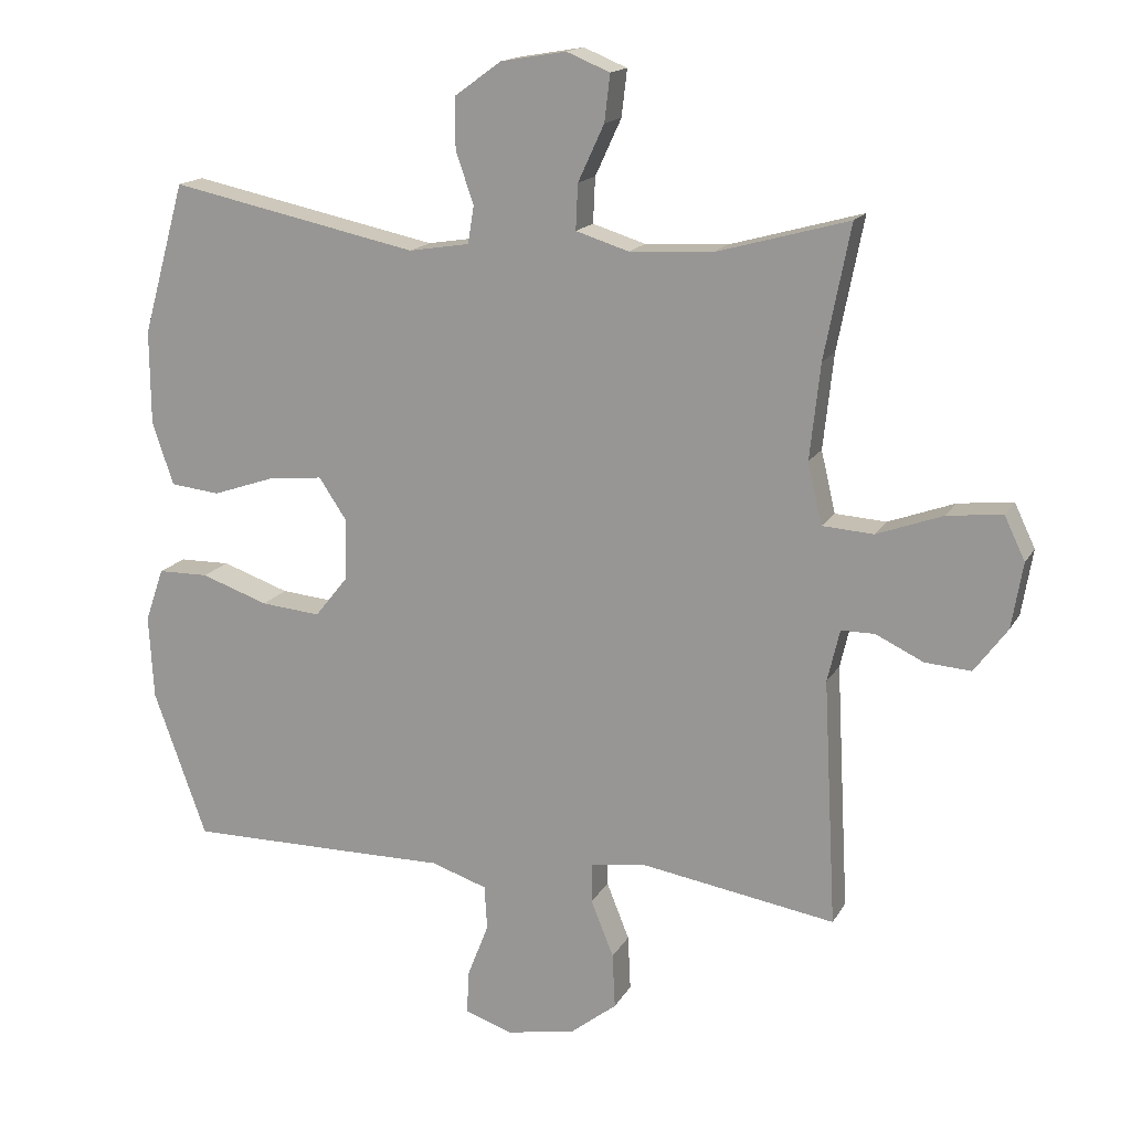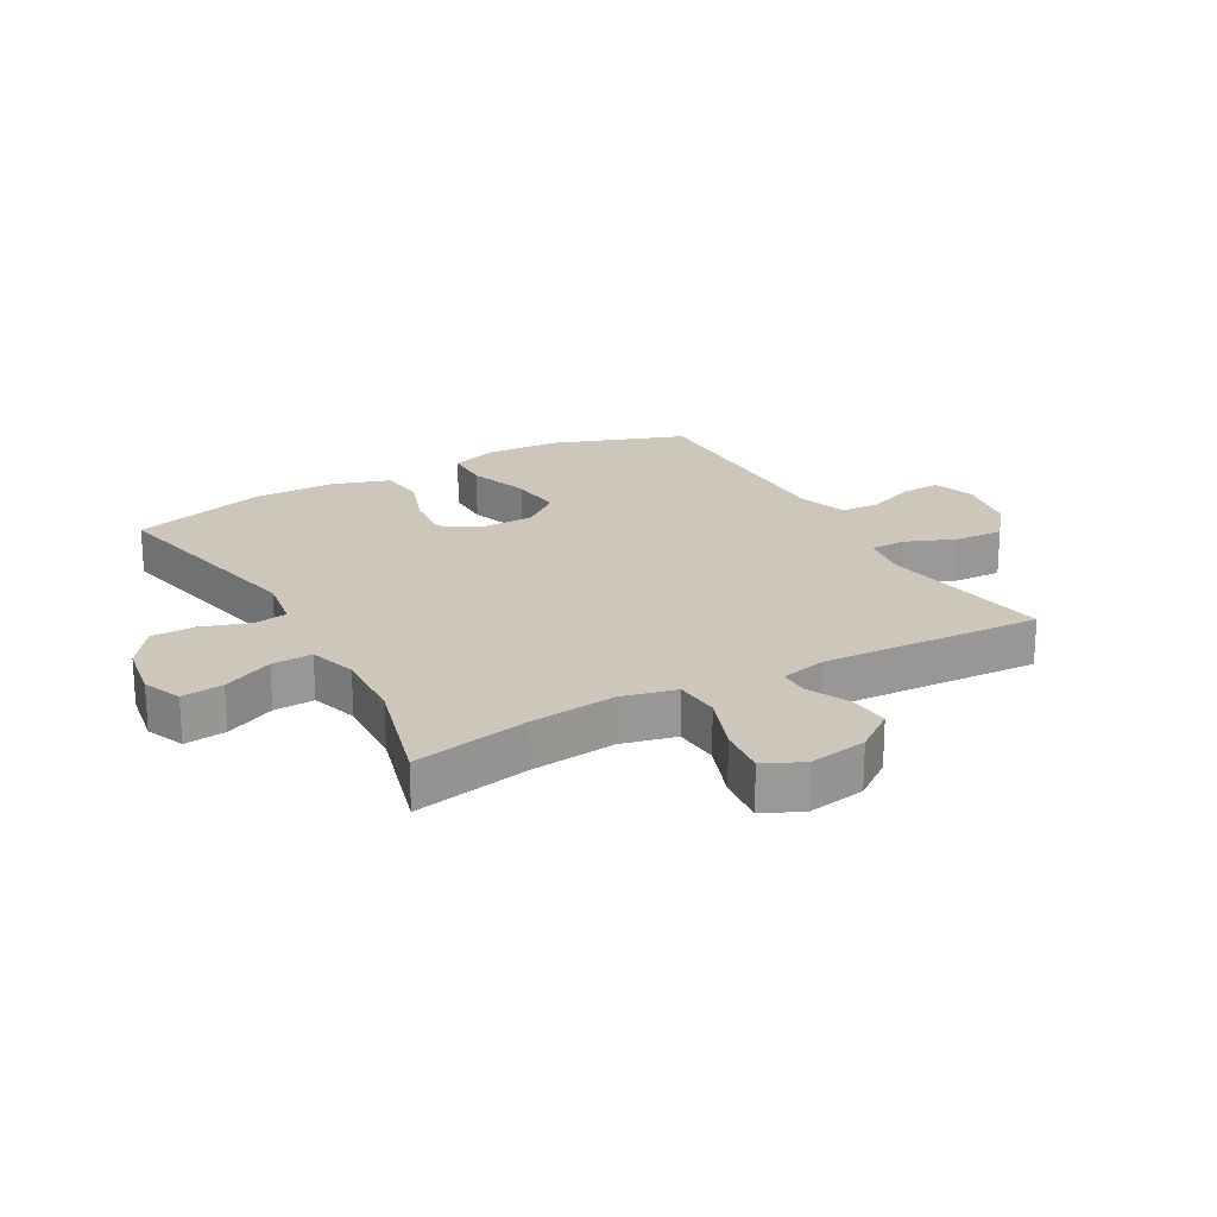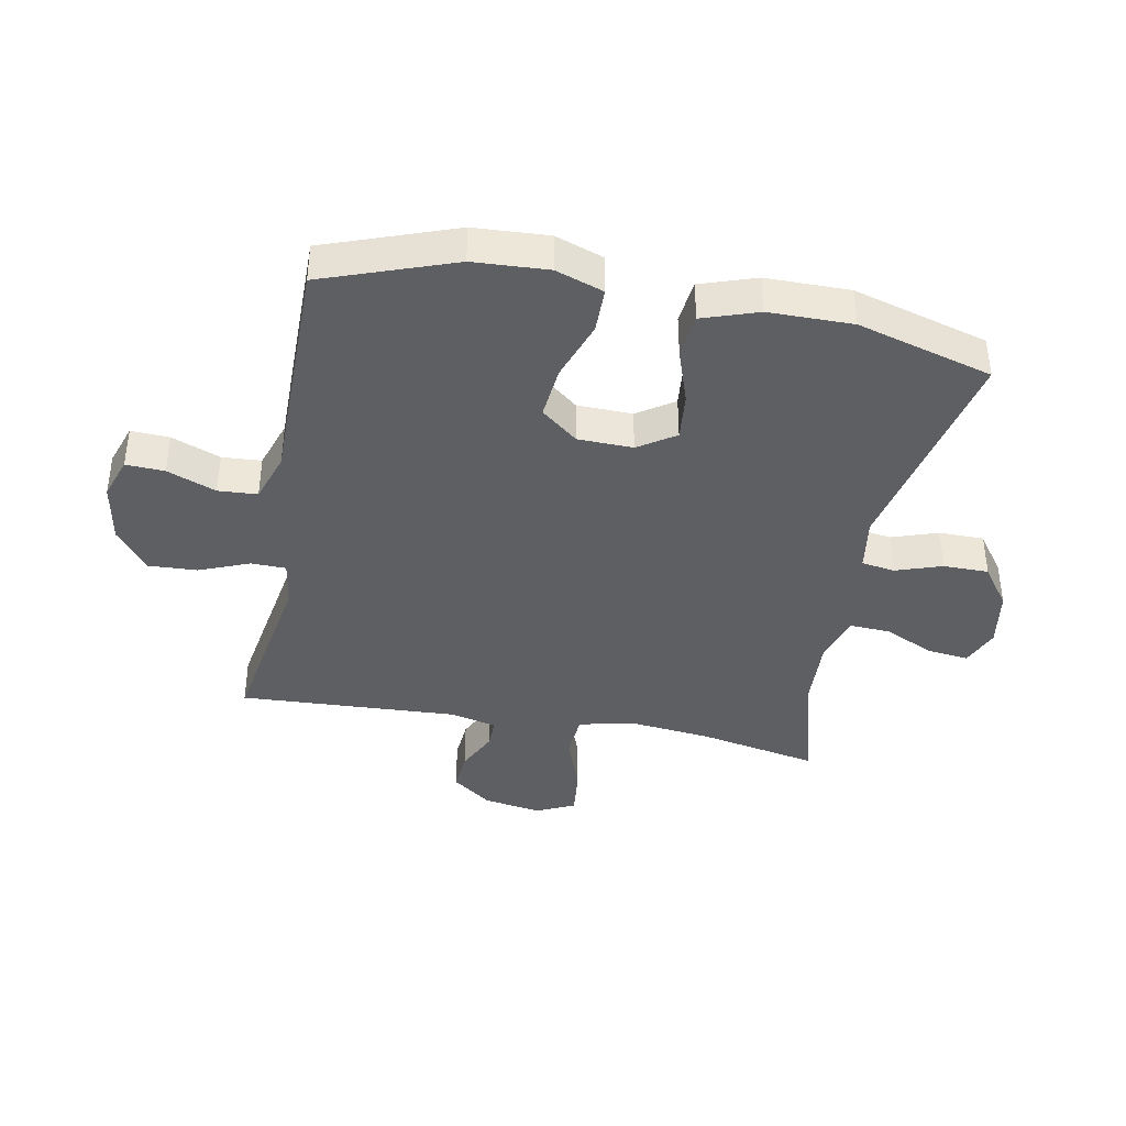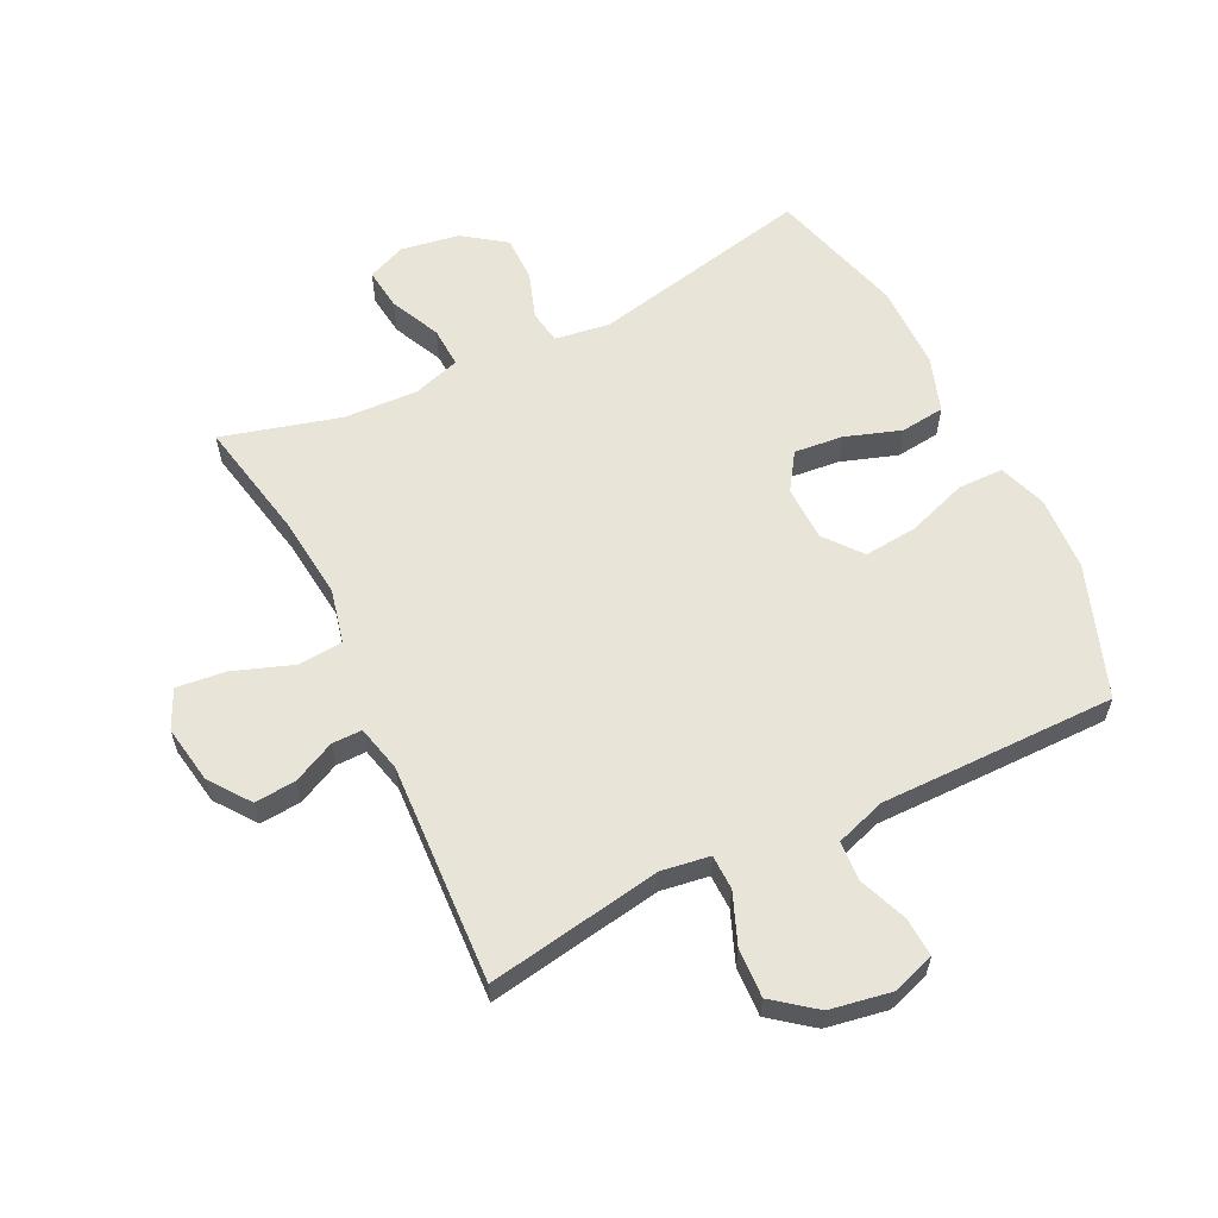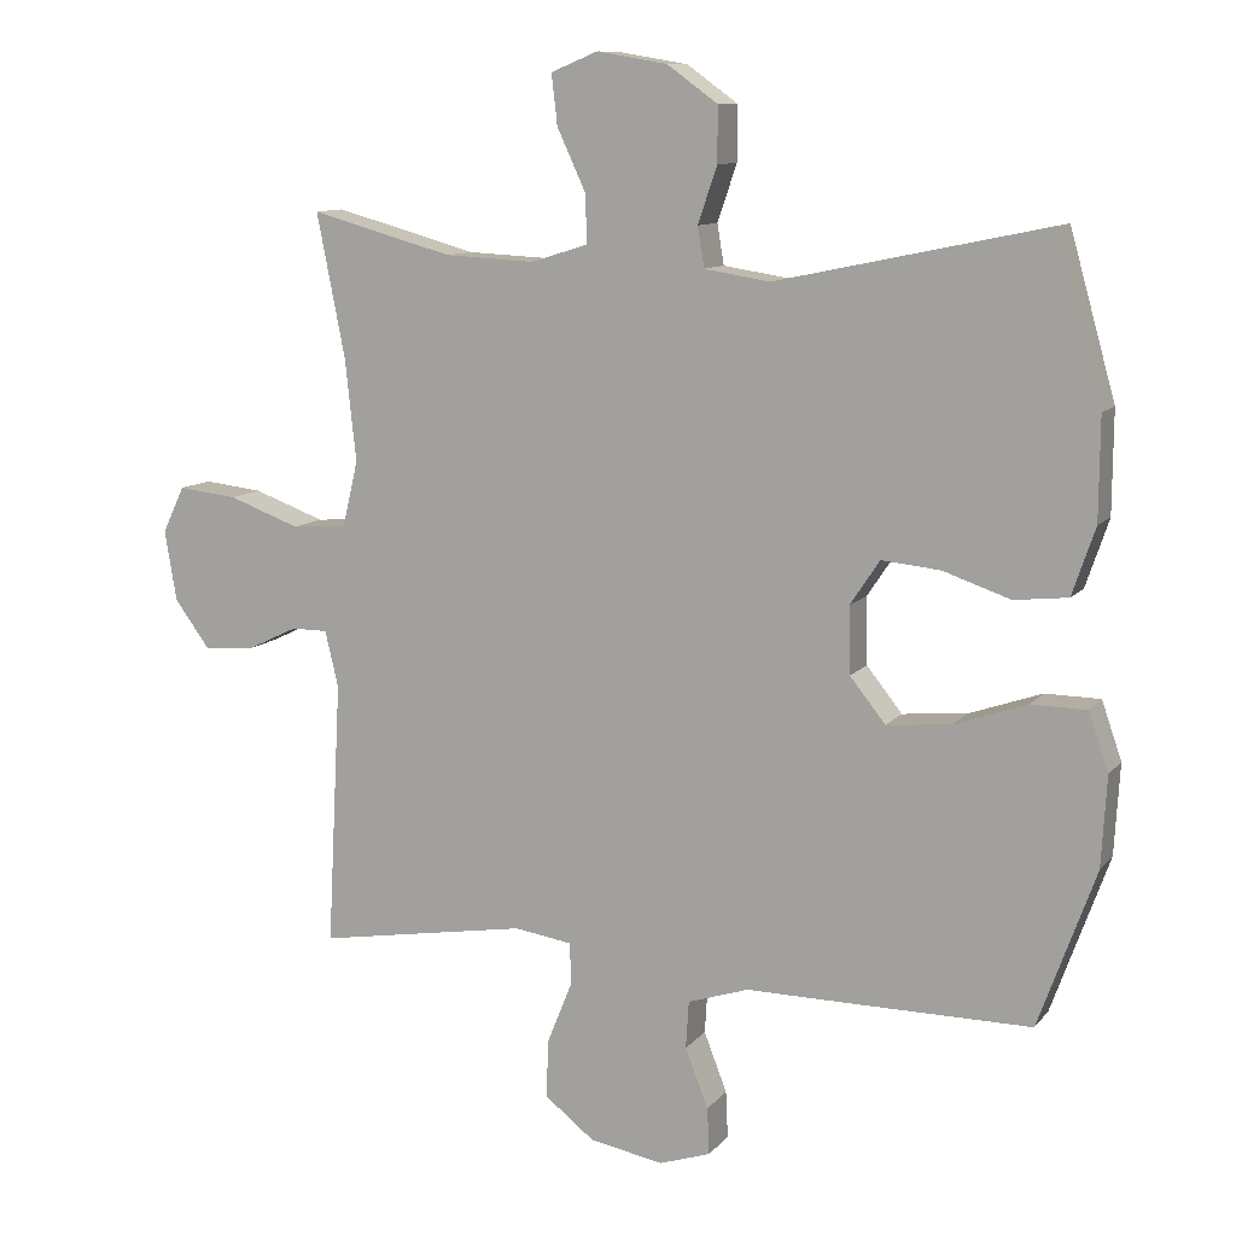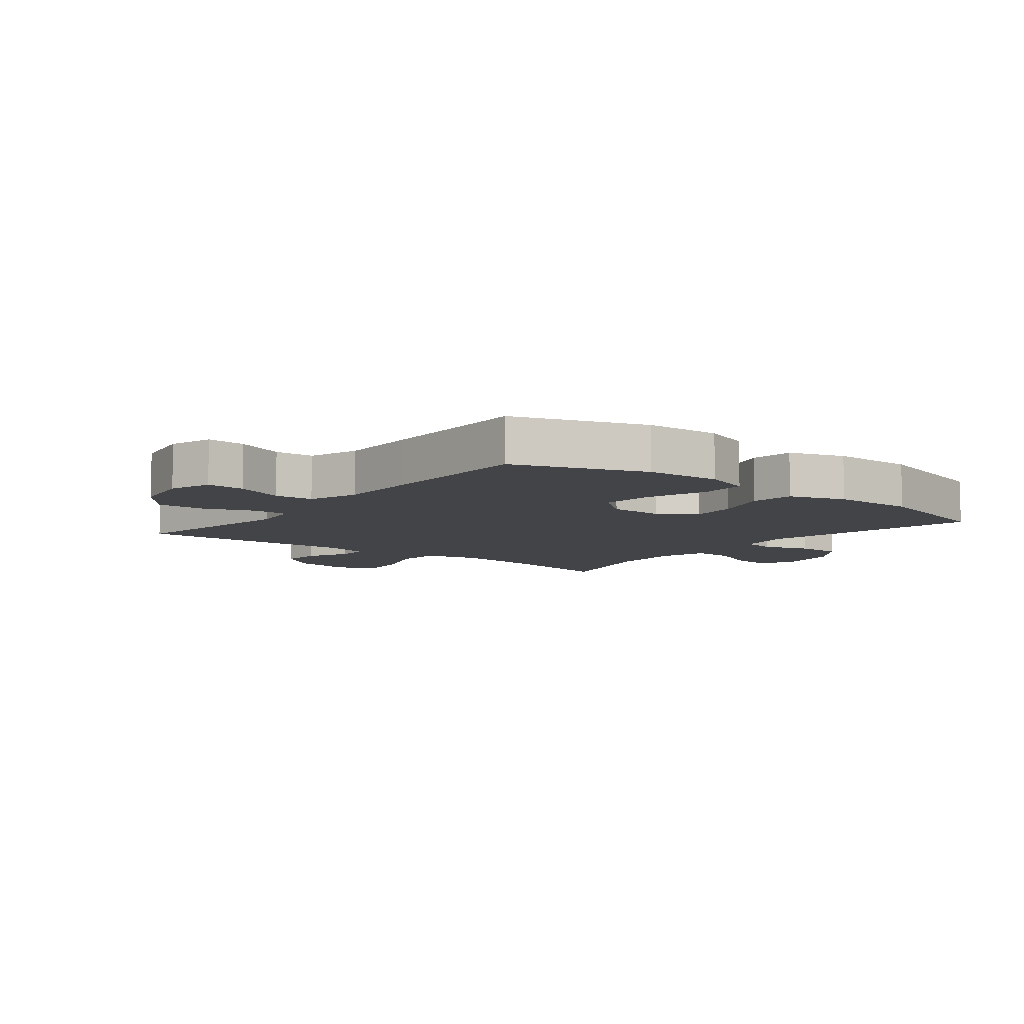
<metadata>
{"format":"obj","ext":"obj","renderer":"f3d","projection":"perspective","resolution":1024,"background":"white","views":[{"elev":15.9,"azim":20.4,"up":"+Z"},{"elev":21.5,"azim":60.7,"up":"+Y"},{"elev":-39.6,"azim":-100.9,"up":"+Y"},{"elev":60.1,"azim":153.8,"up":"+Y"},{"elev":10.5,"azim":-157.3,"up":"+Z"},{"elev":-7.9,"azim":-128.5,"up":"+Y"}]}
</metadata>
<code>
v -0.5 0.07 0.5
v -0.138 0.07 0.424
v -0.05 0.07 0.438
v -0.041 0.07 0.492
v -0.067 0.07 0.568
v -0.067 0.07 0.642
v 0.001 0.07 0.691
v 0.096 0.07 0.707
v 0.159 0.07 0.681
v 0.151 0.07 0.613
v 0.113 0.07 0.531
v 0.11 0.07 0.465
v 0.187 0.07 0.441
v 0.308 0.07 0.447
v 0.5 0.07 0.5
v 0.462 0.07 0.307
v 0.447 0.07 0.169
v 0.468 0.07 0.08
v 0.542 0.07 0.075
v 0.638 0.07 0.11
v 0.718 0.07 0.119
v 0.748 0.07 0.056
v 0.732 0.07 -0.039
v 0.684 0.07 -0.104
v 0.617 0.07 -0.099
v 0.548 0.07 -0.066
v 0.499 0.07 -0.066
v 0.481 0.07 -0.142
v 0.5 0.07 -0.5
v 0.215 0.07 -0.453
v 0.137 0.07 -0.465
v 0.136 0.07 -0.522
v 0.169 0.07 -0.604
v 0.173 0.07 -0.684
v 0.105 0.07 -0.737
v 0.005 0.07 -0.755
v -0.064 0.07 -0.732
v -0.061 0.07 -0.669
v -0.03 0.07 -0.589
v -0.034 0.07 -0.525
v -0.116 0.07 -0.498
v -0.244 0.07 -0.499
v -0.5 0.07 -0.5
v -0.577 0.07 -0.287
v -0.584 0.07 -0.165
v -0.557 0.07 -0.087
v -0.483 0.07 -0.086
v -0.385 0.07 -0.12
v -0.298 0.07 -0.128
v -0.25 0.07 -0.068
v -0.248 0.07 0.022
v -0.288 0.07 0.082
v -0.367 0.07 0.074
v -0.458 0.07 0.043
v -0.53 0.07 0.051
v -0.561 0.07 0.142
v -0.562 0.07 0.279
v -0.5 0 0.5
v -0.138 0 0.424
v -0.05 0 0.438
v -0.041 0 0.492
v -0.067 0 0.568
v -0.067 0 0.642
v 0.001 0 0.691
v 0.096 0 0.707
v 0.159 0 0.681
v 0.151 0 0.613
v 0.113 0 0.531
v 0.11 0 0.465
v 0.187 0 0.441
v 0.308 0 0.447
v 0.5 0 0.5
v 0.462 0 0.307
v 0.447 0 0.169
v 0.468 0 0.08
v 0.542 0 0.075
v 0.638 0 0.11
v 0.718 0 0.119
v 0.748 0 0.056
v 0.732 0 -0.039
v 0.684 0 -0.104
v 0.617 0 -0.099
v 0.548 0 -0.066
v 0.499 0 -0.066
v 0.481 0 -0.142
v 0.5 0 -0.5
v 0.215 0 -0.453
v 0.137 0 -0.465
v 0.136 0 -0.522
v 0.169 0 -0.604
v 0.173 0 -0.684
v 0.105 0 -0.737
v 0.005 0 -0.755
v -0.064 0 -0.732
v -0.061 0 -0.669
v -0.03 0 -0.589
v -0.034 0 -0.525
v -0.116 0 -0.498
v -0.244 0 -0.499
v -0.5 0 -0.5
v -0.577 0 -0.287
v -0.584 0 -0.165
v -0.557 0 -0.087
v -0.483 0 -0.086
v -0.385 0 -0.12
v -0.298 0 -0.128
v -0.25 0 -0.068
v -0.248 0 0.022
v -0.288 0 0.082
v -0.367 0 0.074
v -0.458 0 0.043
v -0.53 0 0.051
v -0.561 0 0.142
v -0.562 0 0.279
f 57 1 2
f 56 57 2
f 55 56 2
f 54 55 2
f 53 54 2
f 52 53 2 3
f 51 52 3
f 50 51 3
f 46 47 48
f 45 46 48
f 44 45 48
f 43 44 48
f 42 43 48
f 41 42 48
f 40 41 48 49
f 37 38 39
f 36 37 39
f 35 36 39
f 34 35 39
f 33 34 39
f 32 33 39
f 31 32 39 40
f 28 29 30
f 27 28 30 31
f 24 25 26
f 23 24 26
f 22 23 26
f 21 22 26
f 20 21 26
f 19 20 26
f 18 19 26 27
f 40 49 50
f 31 40 50
f 27 31 50
f 18 27 50
f 17 18 50
f 9 10 11
f 8 9 11
f 7 8 11
f 6 7 11
f 5 6 11
f 4 5 11
f 3 4 11 12
f 3 12 13
f 50 3 13
f 17 50 13
f 16 17 13
f 16 13 14
f 14 15 16
f 59 58 114
f 59 114 113
f 59 113 112
f 59 112 111
f 59 111 110
f 60 59 110 109
f 60 109 108
f 60 108 107
f 105 104 103
f 105 103 102
f 105 102 101
f 105 101 100
f 105 100 99
f 105 99 98
f 106 105 98 97
f 96 95 94
f 96 94 93
f 96 93 92
f 96 92 91
f 96 91 90
f 96 90 89
f 97 96 89 88
f 87 86 85
f 88 87 85 84
f 83 82 81
f 83 81 80
f 83 80 79
f 83 79 78
f 83 78 77
f 83 77 76
f 84 83 76 75
f 107 106 97
f 107 97 88
f 107 88 84
f 107 84 75
f 107 75 74
f 68 67 66
f 68 66 65
f 68 65 64
f 68 64 63
f 68 63 62
f 68 62 61
f 69 68 61 60
f 70 69 60
f 70 60 107
f 70 107 74
f 70 74 73
f 71 70 73
f 73 72 71
f 1 58 59 2
f 2 59 60 3
f 3 60 61 4
f 4 61 62 5
f 5 62 63 6
f 6 63 64 7
f 7 64 65 8
f 8 65 66 9
f 9 66 67 10
f 10 67 68 11
f 11 68 69 12
f 12 69 70 13
f 13 70 71 14
f 14 71 72 15
f 15 72 73 16
f 16 73 74 17
f 17 74 75 18
f 18 75 76 19
f 19 76 77 20
f 20 77 78 21
f 21 78 79 22
f 22 79 80 23
f 23 80 81 24
f 24 81 82 25
f 25 82 83 26
f 26 83 84 27
f 27 84 85 28
f 28 85 86 29
f 29 86 87 30
f 30 87 88 31
f 31 88 89 32
f 32 89 90 33
f 33 90 91 34
f 34 91 92 35
f 35 92 93 36
f 36 93 94 37
f 37 94 95 38
f 38 95 96 39
f 39 96 97 40
f 40 97 98 41
f 41 98 99 42
f 42 99 100 43
f 43 100 101 44
f 44 101 102 45
f 45 102 103 46
f 46 103 104 47
f 47 104 105 48
f 48 105 106 49
f 49 106 107 50
f 50 107 108 51
f 51 108 109 52
f 52 109 110 53
f 53 110 111 54
f 54 111 112 55
f 55 112 113 56
f 56 113 114 57
f 57 114 58 1

</code>
